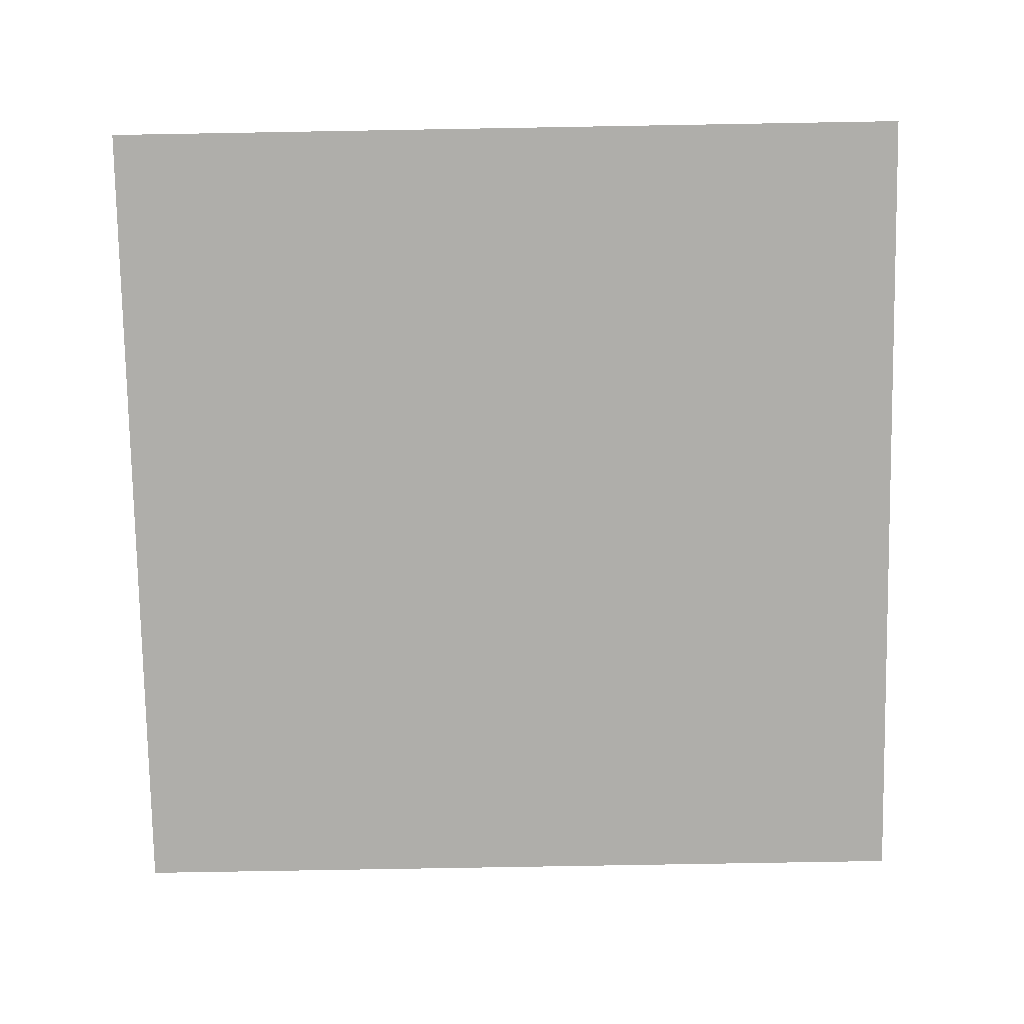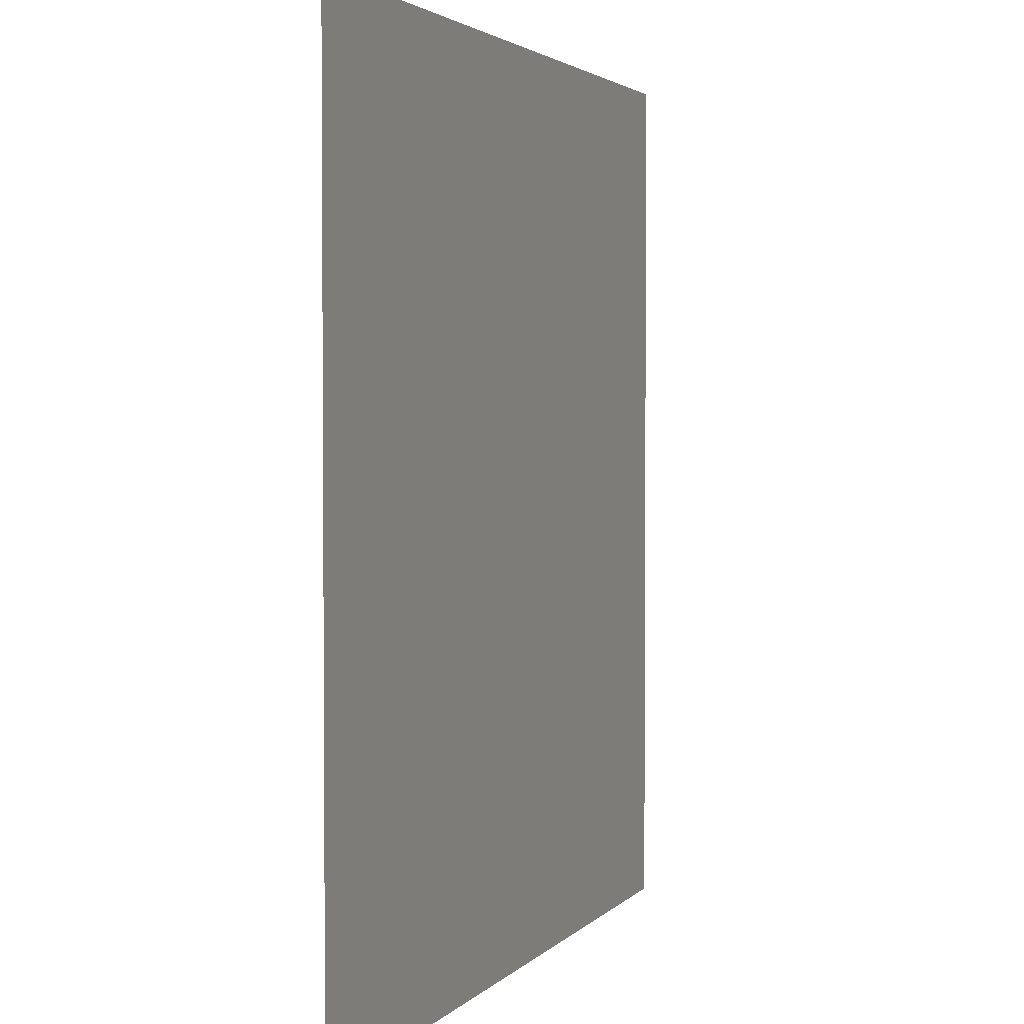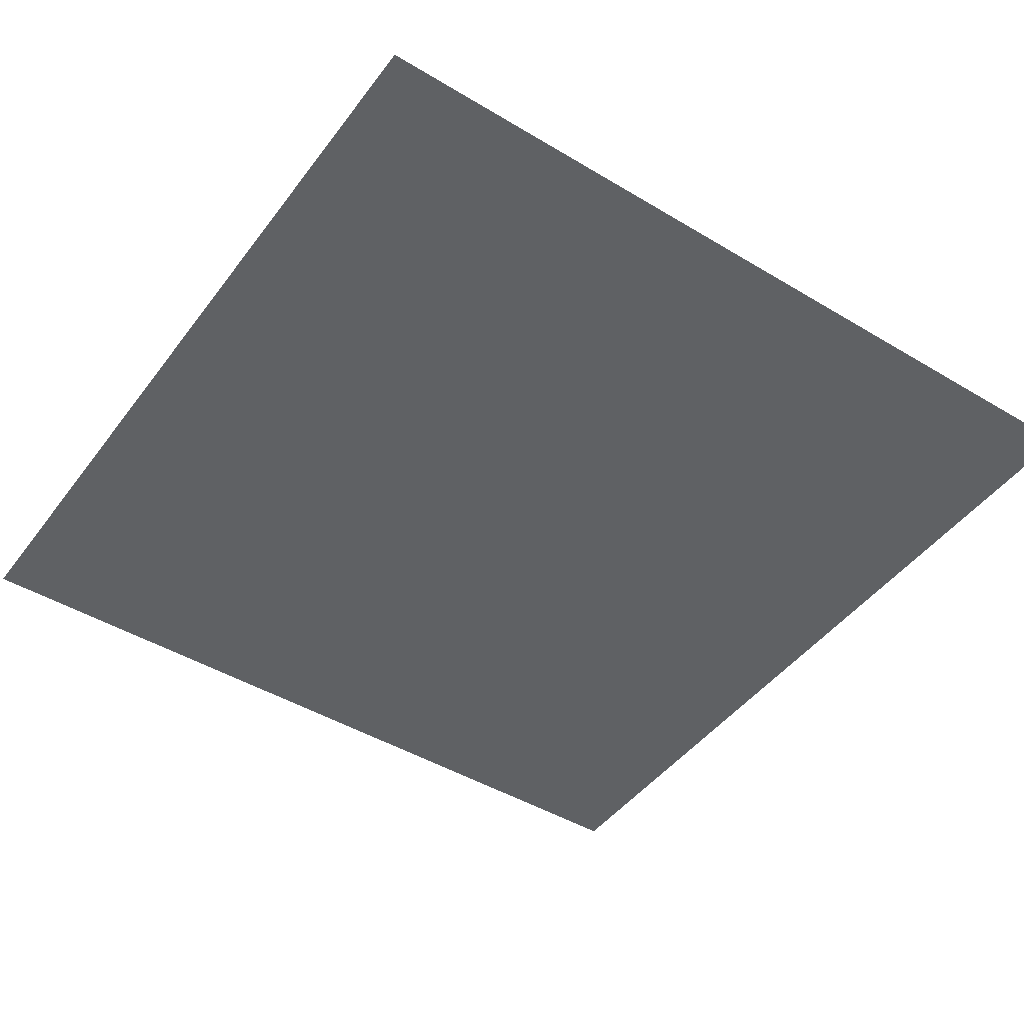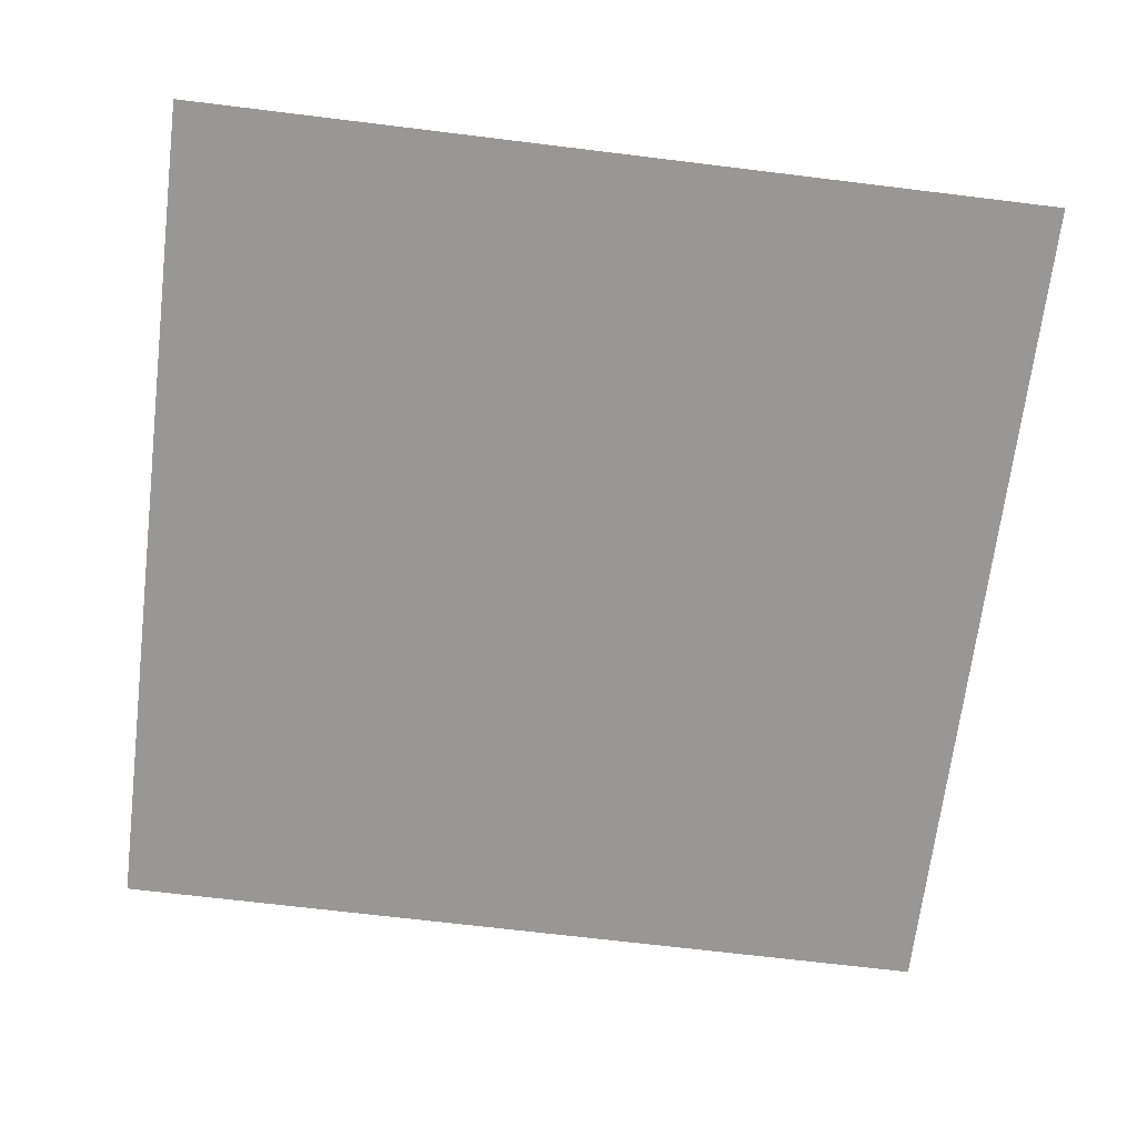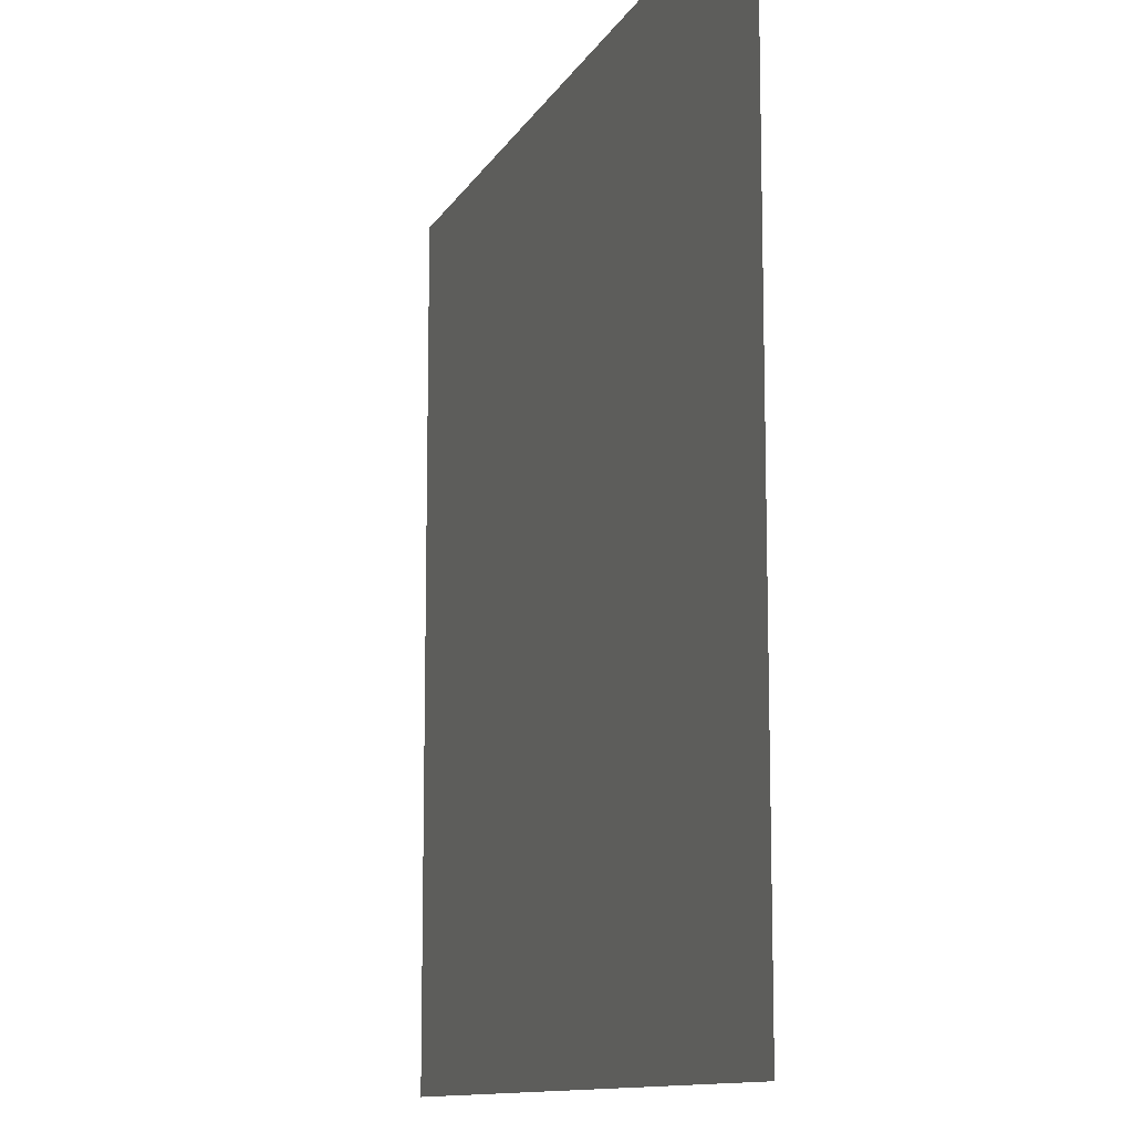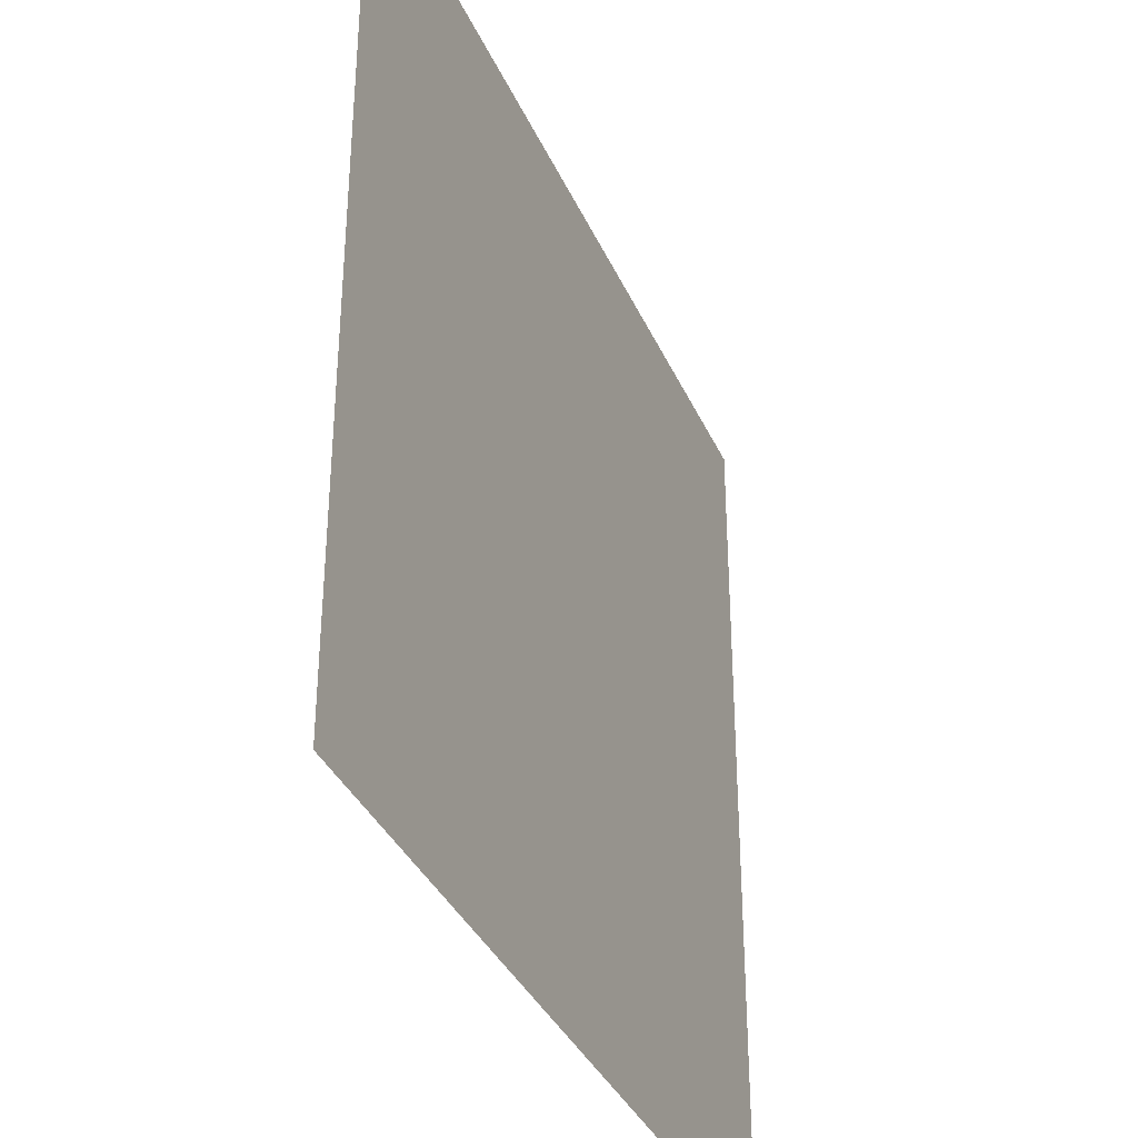
<metadata>
{"format":"obj","ext":"obj","renderer":"f3d","projection":"perspective","resolution":1024,"background":"white","views":[{"elev":-77.6,"azim":-89.0,"up":"+Z"},{"elev":2.7,"azim":109.6,"up":"+Y"},{"elev":-45.7,"azim":-124.6,"up":"+Z"},{"elev":-68.2,"azim":-7.0,"up":"+Z"},{"elev":-11.4,"azim":71.3,"up":"+Y"},{"elev":-36.0,"azim":-68.1,"up":"+Y"}]}
</metadata>
<code>
o 平面.001
v -1 1 -1.987
v 1 1 -1.987
v -1 -1 -1.987
v 1 -1 -1.987
f 1 2 4 3

</code>
